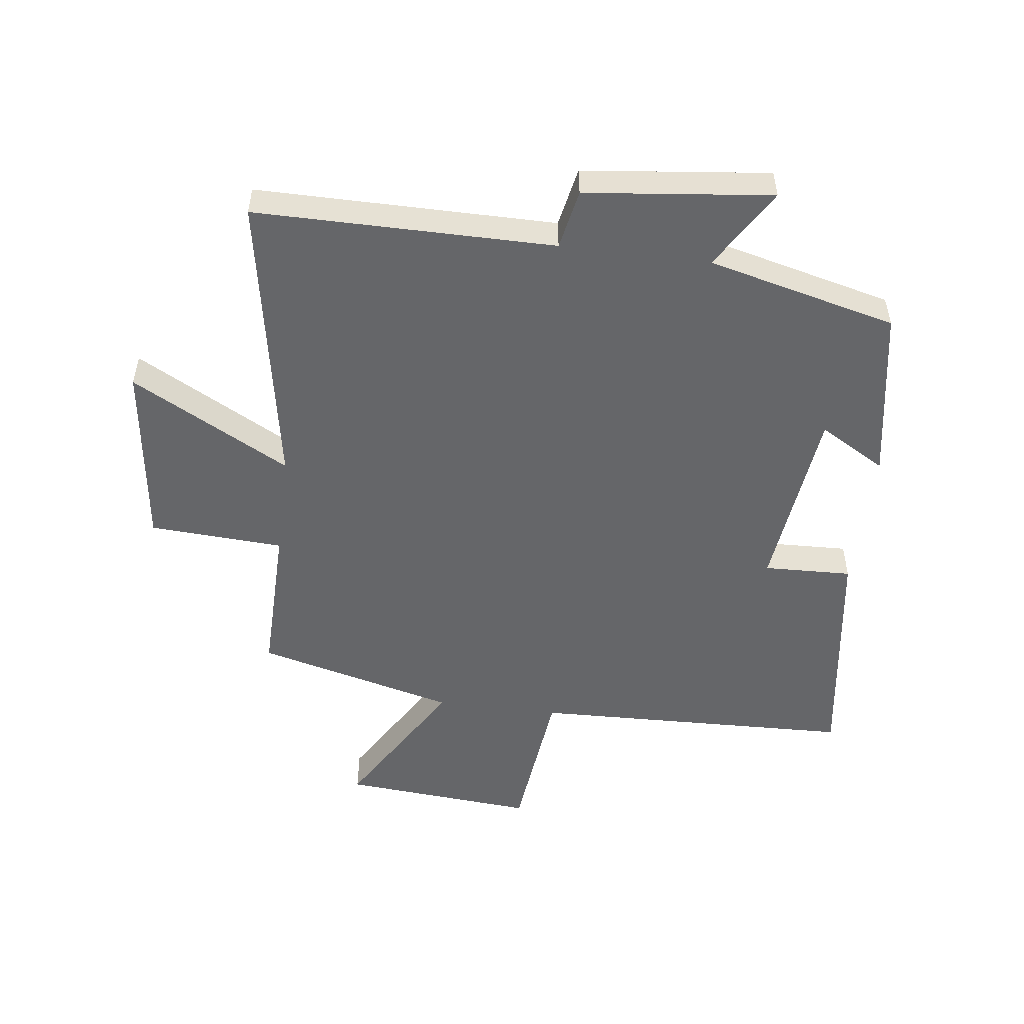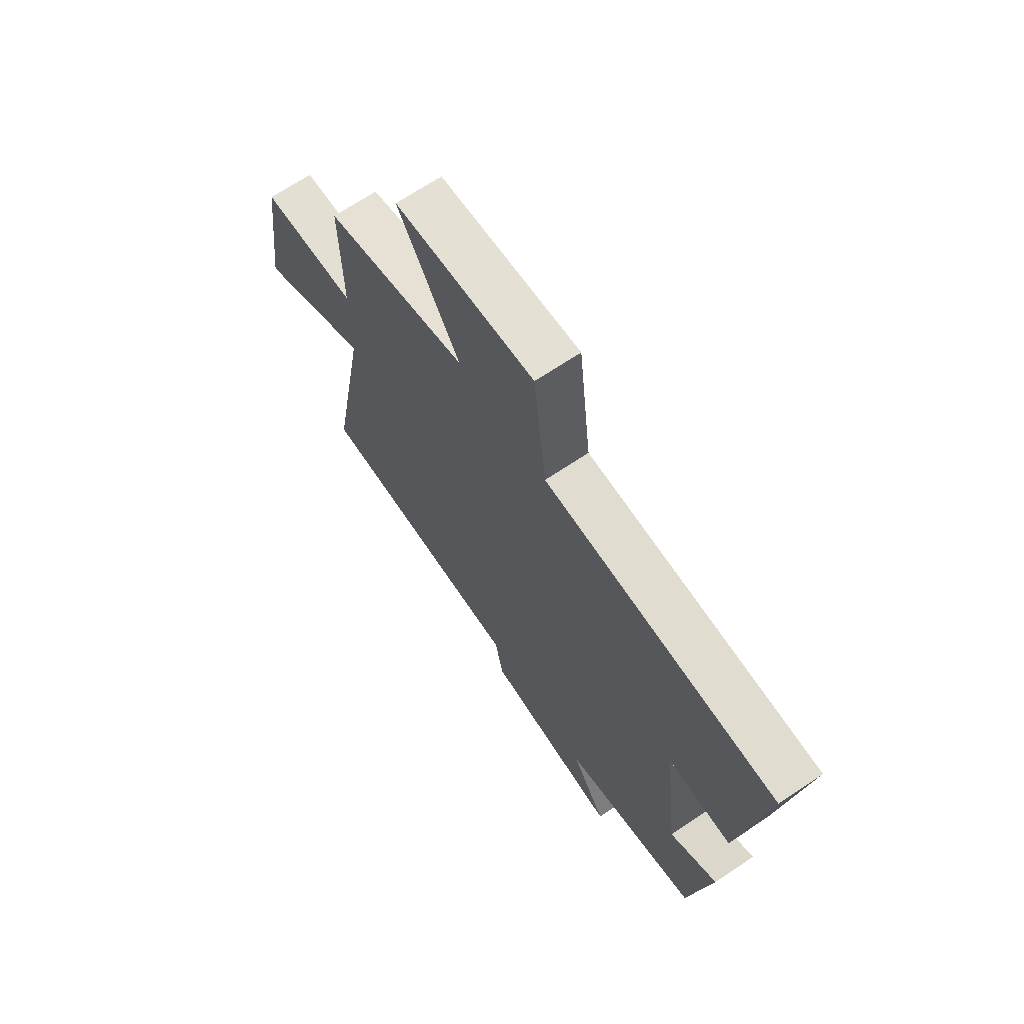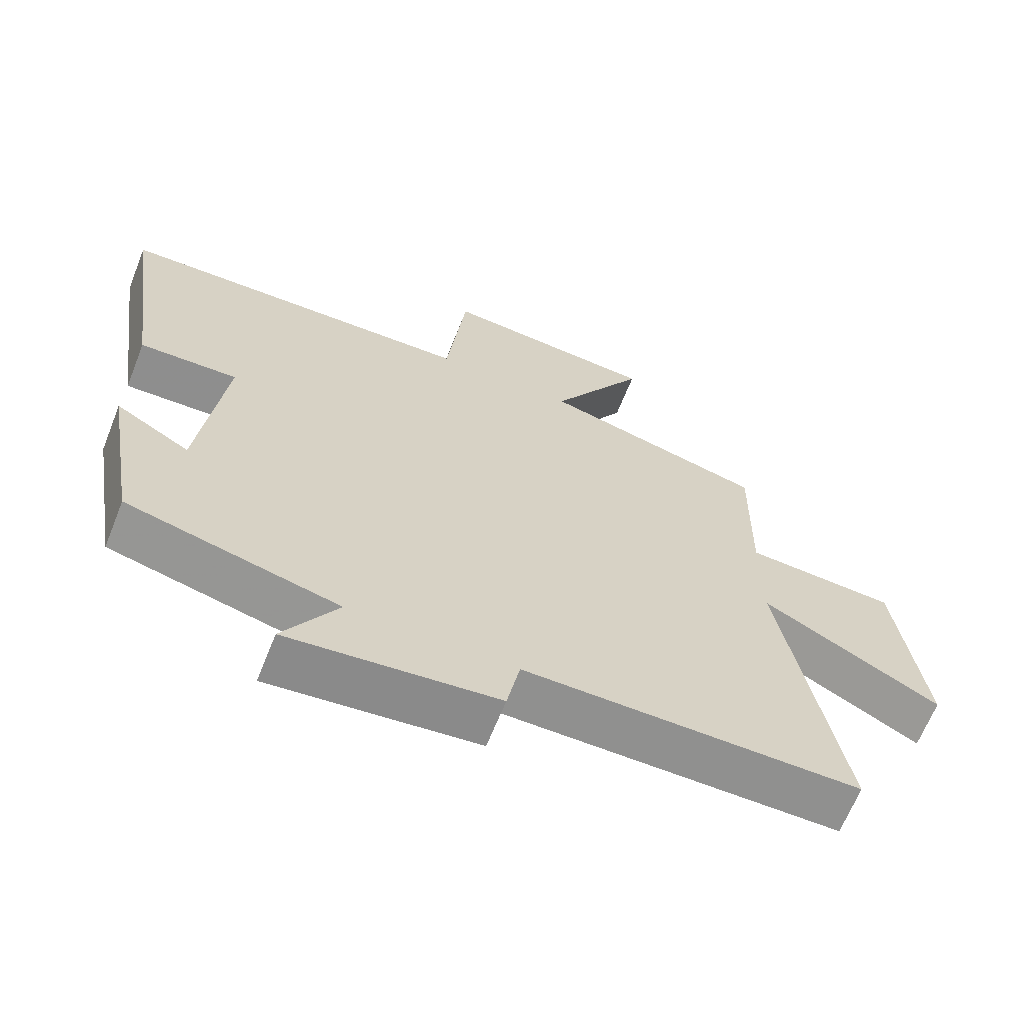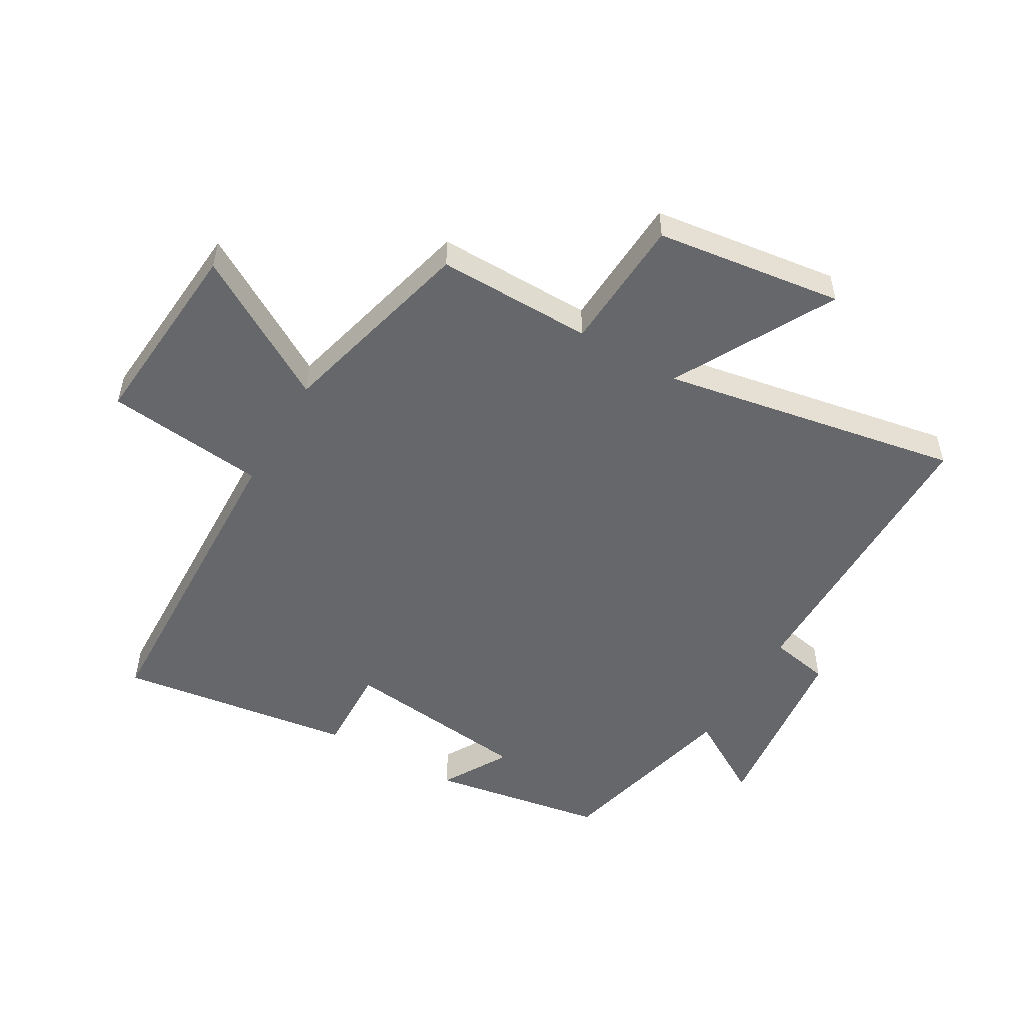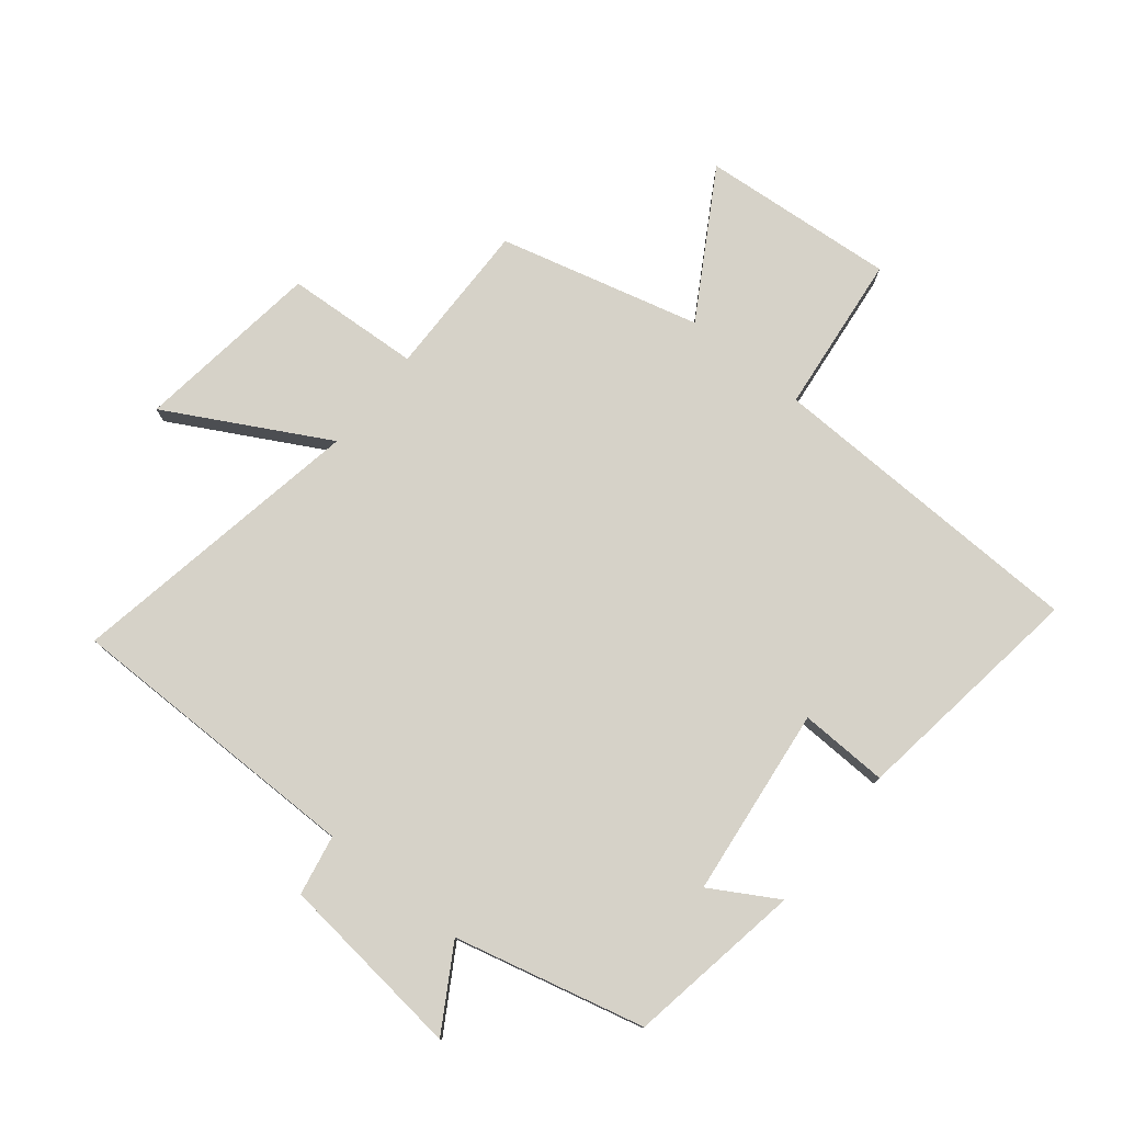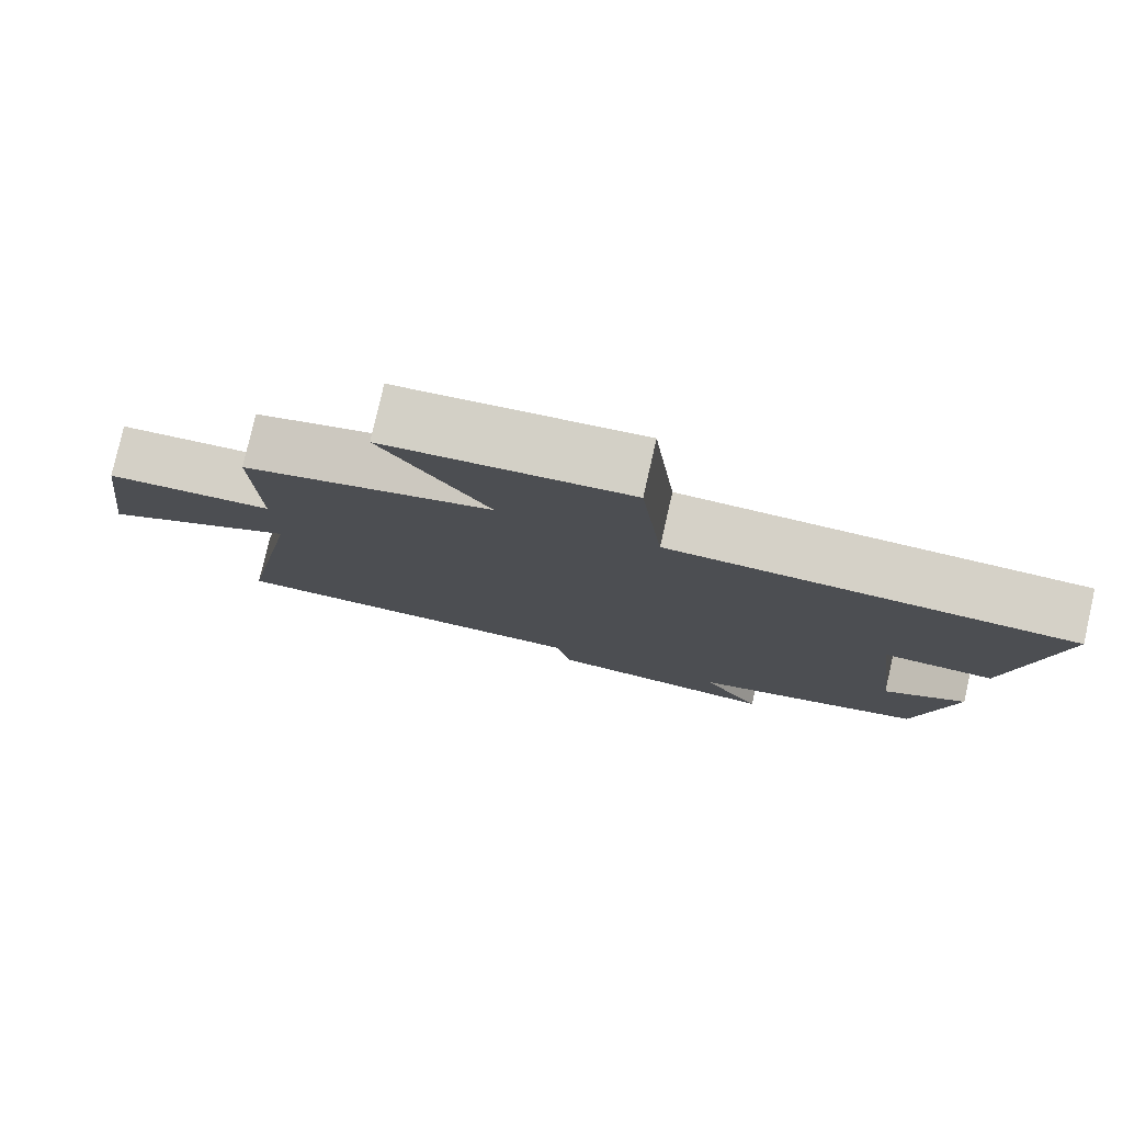
<metadata>
{"format":"obj","ext":"obj","renderer":"f3d","projection":"perspective","resolution":1024,"background":"white","views":[{"elev":-51.8,"azim":172.8,"up":"+Y"},{"elev":68.3,"azim":-123.9,"up":"+Z"},{"elev":-65.5,"azim":-21.7,"up":"+Z"},{"elev":-52.1,"azim":60.0,"up":"+Y"},{"elev":77.6,"azim":-141.1,"up":"+Y"},{"elev":79.5,"azim":-167.2,"up":"+Z"}]}
</metadata>
<code>
v -0.554 0.07 0.484
v -0.028 0.07 0.5
v 0.001 0.07 0.76
v 0.317 0.07 0.734
v 0.178 0.07 0.5
v 0.504 0.07 0.416
v 0.5 0.07 0.162
v 0.719 0.07 0.149
v 0.759 0.07 -0.155
v 0.5 0.07 -0.014
v 0.587 0.07 -0.5
v 0.1 0.07 -0.5
v 0.081 0.07 -0.598
v -0.223 0.07 -0.632
v -0.144 0.07 -0.5
v -0.452 0.07 -0.424
v -0.5 0.07 -0.14
v -0.392 0.07 -0.203
v -0.356 0.07 0.105
v -0.5 0.07 0.1
v -0.554 0 0.484
v -0.028 0 0.5
v 0.001 0 0.76
v 0.317 0 0.734
v 0.178 0 0.5
v 0.504 0 0.416
v 0.5 0 0.162
v 0.719 0 0.149
v 0.759 0 -0.155
v 0.5 0 -0.014
v 0.587 0 -0.5
v 0.1 0 -0.5
v 0.081 0 -0.598
v -0.223 0 -0.632
v -0.144 0 -0.5
v -0.452 0 -0.424
v -0.5 0 -0.14
v -0.392 0 -0.203
v -0.356 0 0.105
v -0.5 0 0.1
f 19 20 1 2
f 18 19 2
f 15 16 17 18
f 15 18 2
f 12 13 14 15
f 12 15 2
f 12 2 3
f 11 12 3
f 10 11 3
f 7 8 9 10
f 5 6 7
f 5 7 10
f 3 4 5
f 3 5 10
f 22 21 40 39
f 22 39 38
f 38 37 36 35
f 22 38 35
f 35 34 33 32
f 22 35 32
f 23 22 32
f 23 32 31
f 23 31 30
f 30 29 28 27
f 27 26 25
f 30 27 25
f 25 24 23
f 30 25 23
f 1 21 22 2
f 2 22 23 3
f 3 23 24 4
f 4 24 25 5
f 5 25 26 6
f 6 26 27 7
f 7 27 28 8
f 8 28 29 9
f 9 29 30 10
f 10 30 31 11
f 11 31 32 12
f 12 32 33 13
f 13 33 34 14
f 14 34 35 15
f 15 35 36 16
f 16 36 37 17
f 17 37 38 18
f 18 38 39 19
f 19 39 40 20
f 20 40 21 1

</code>
